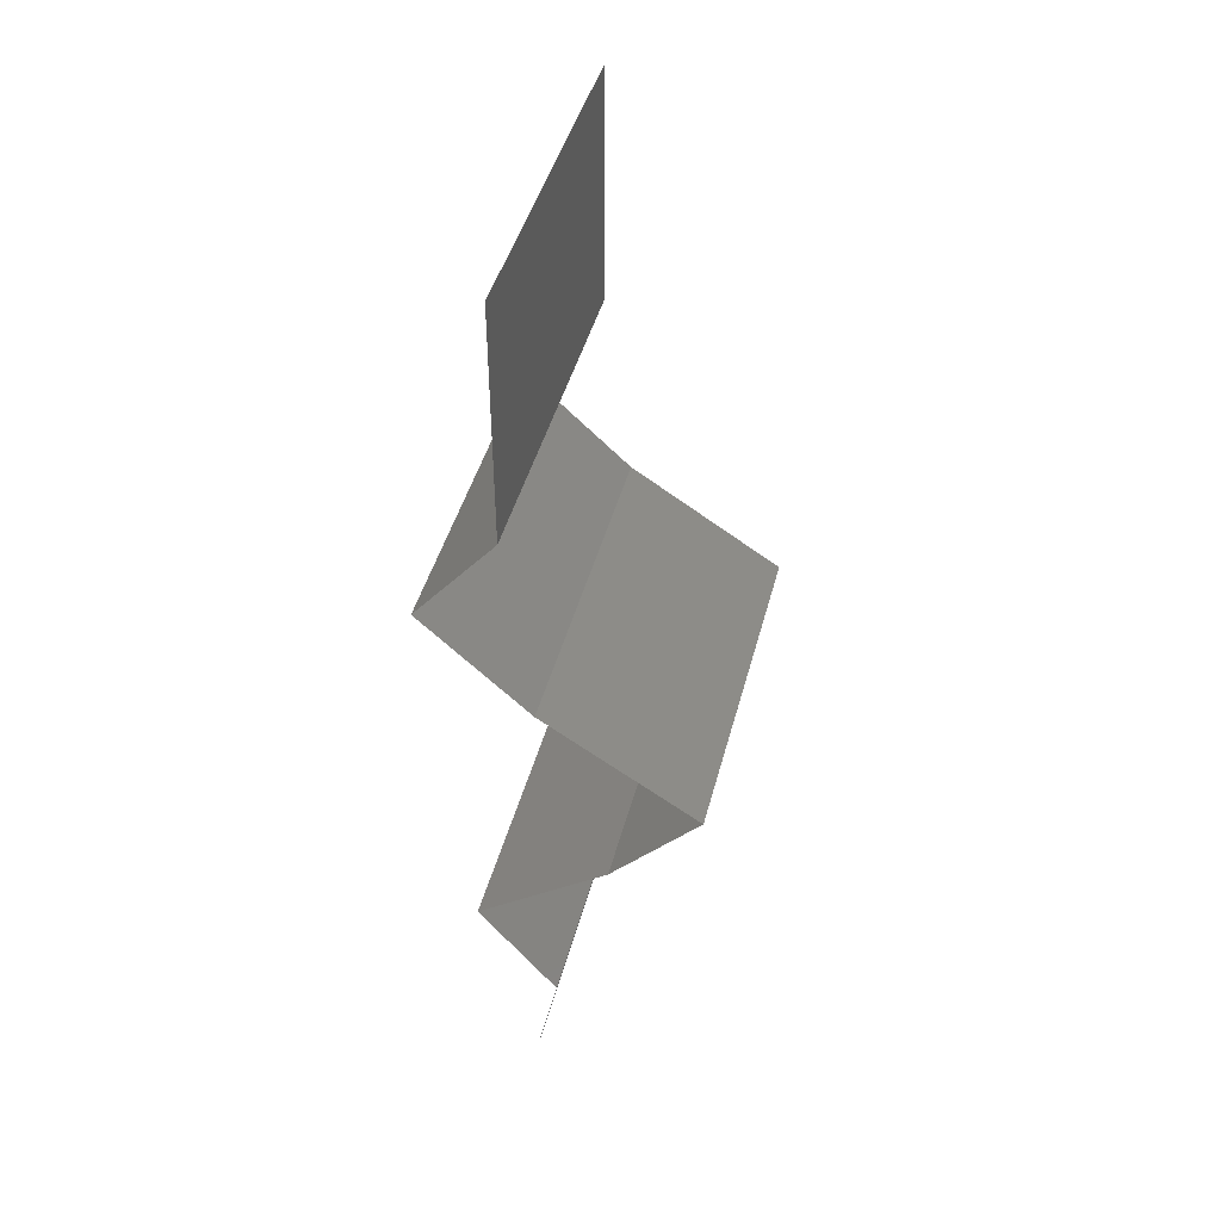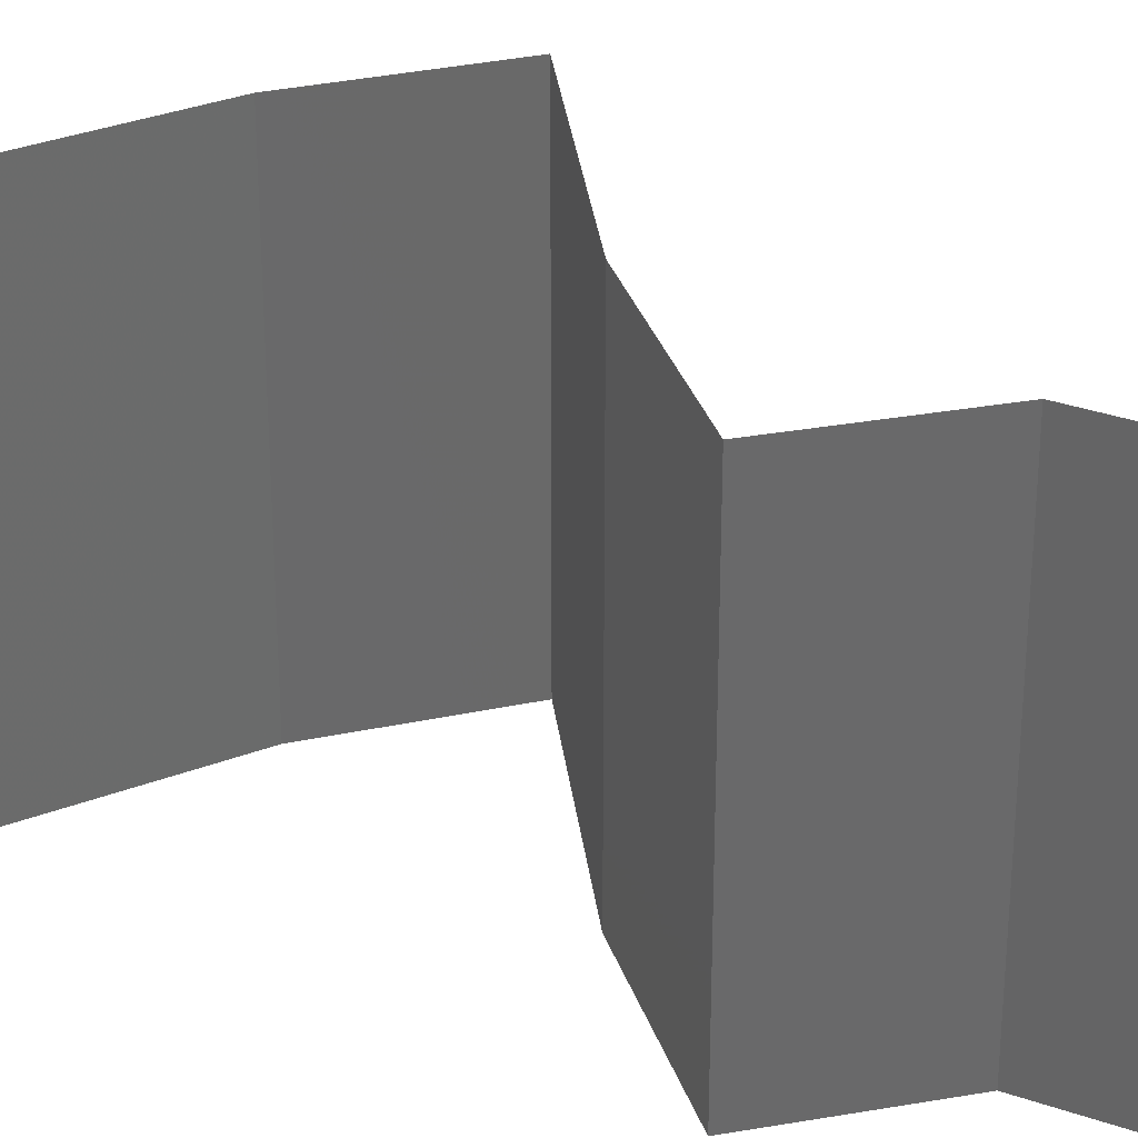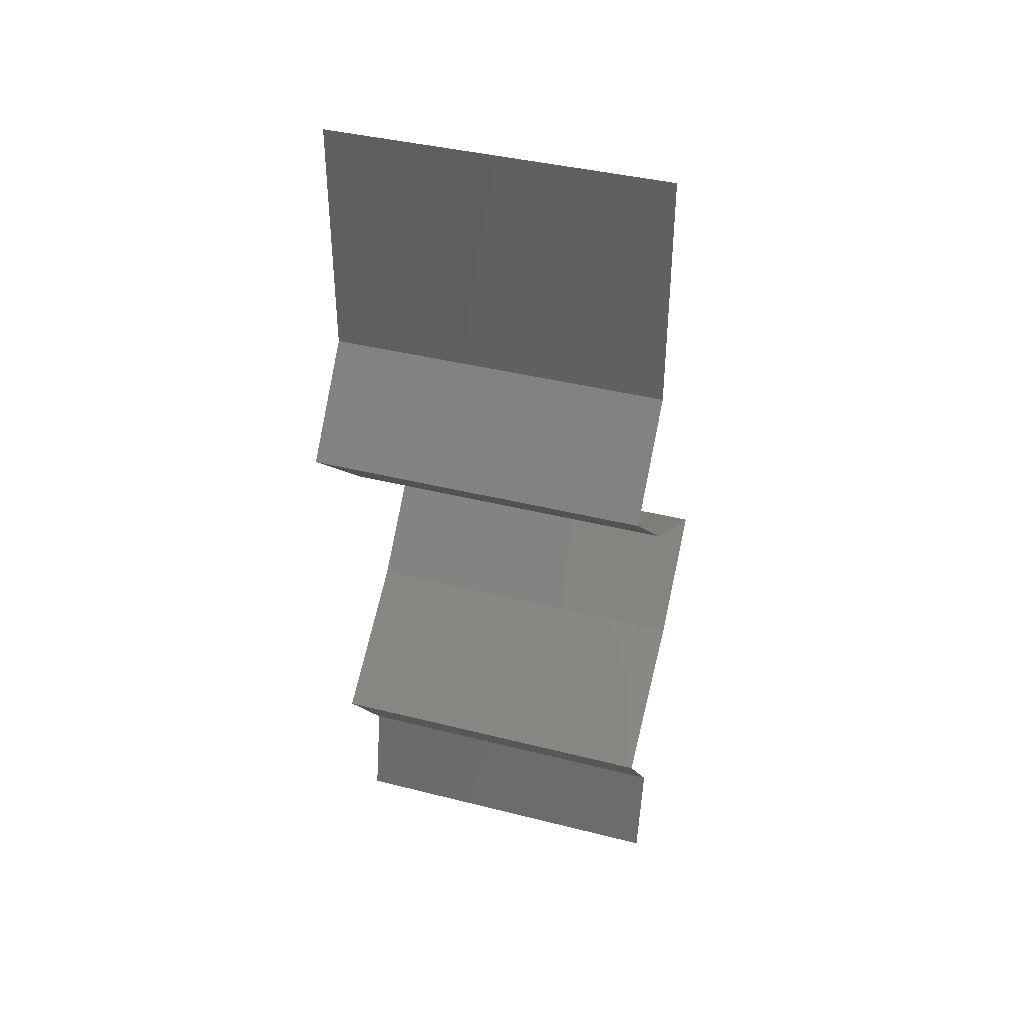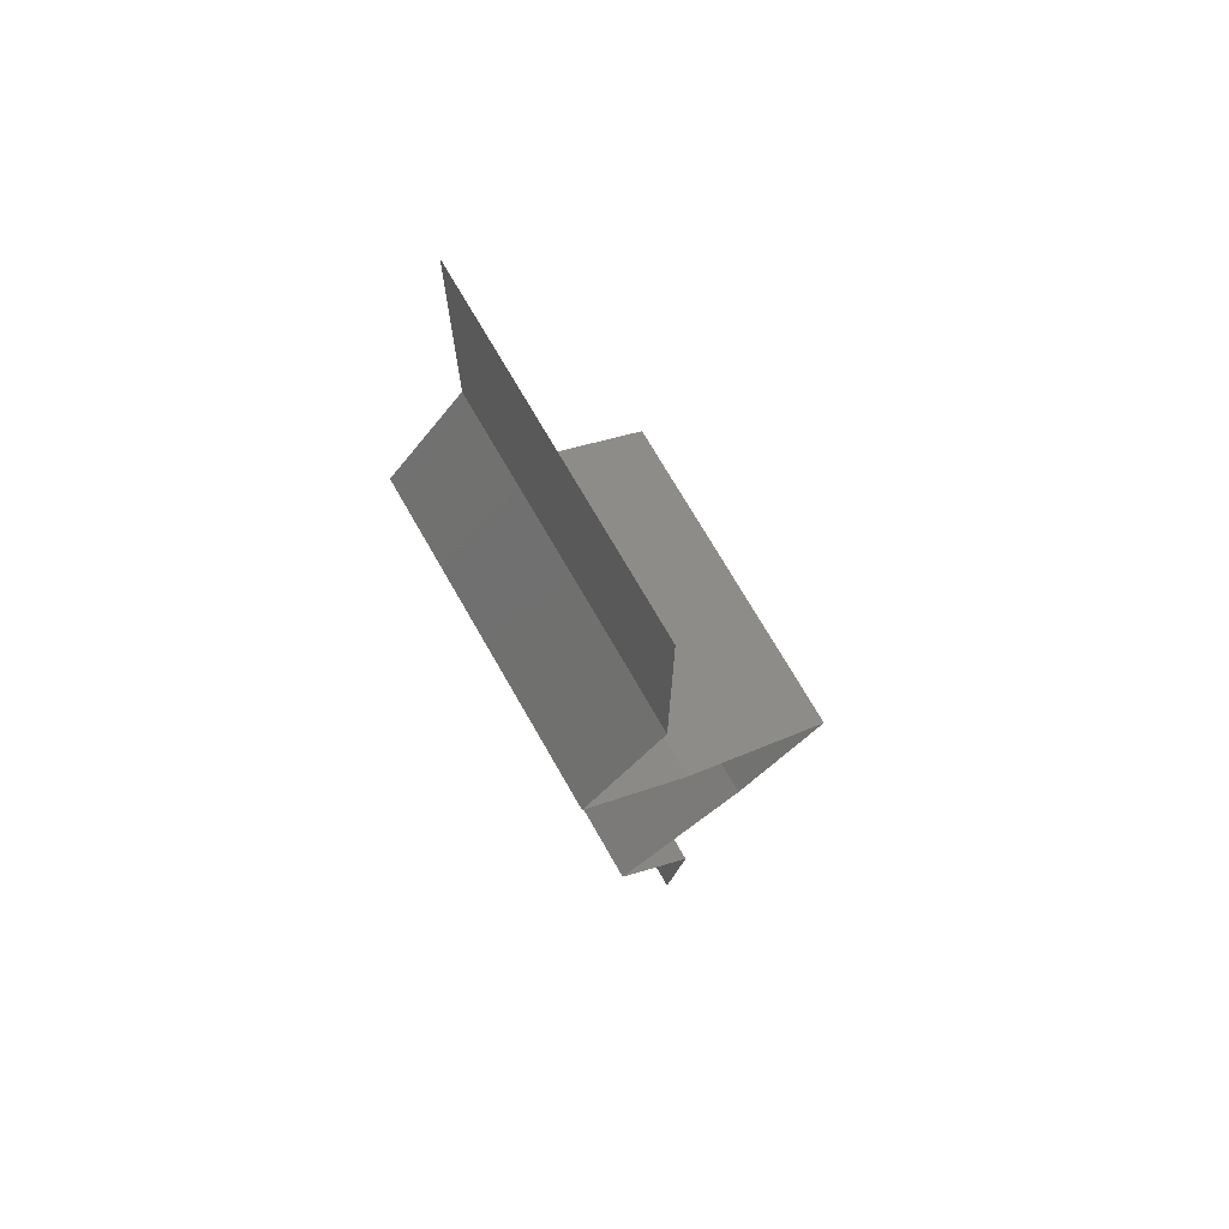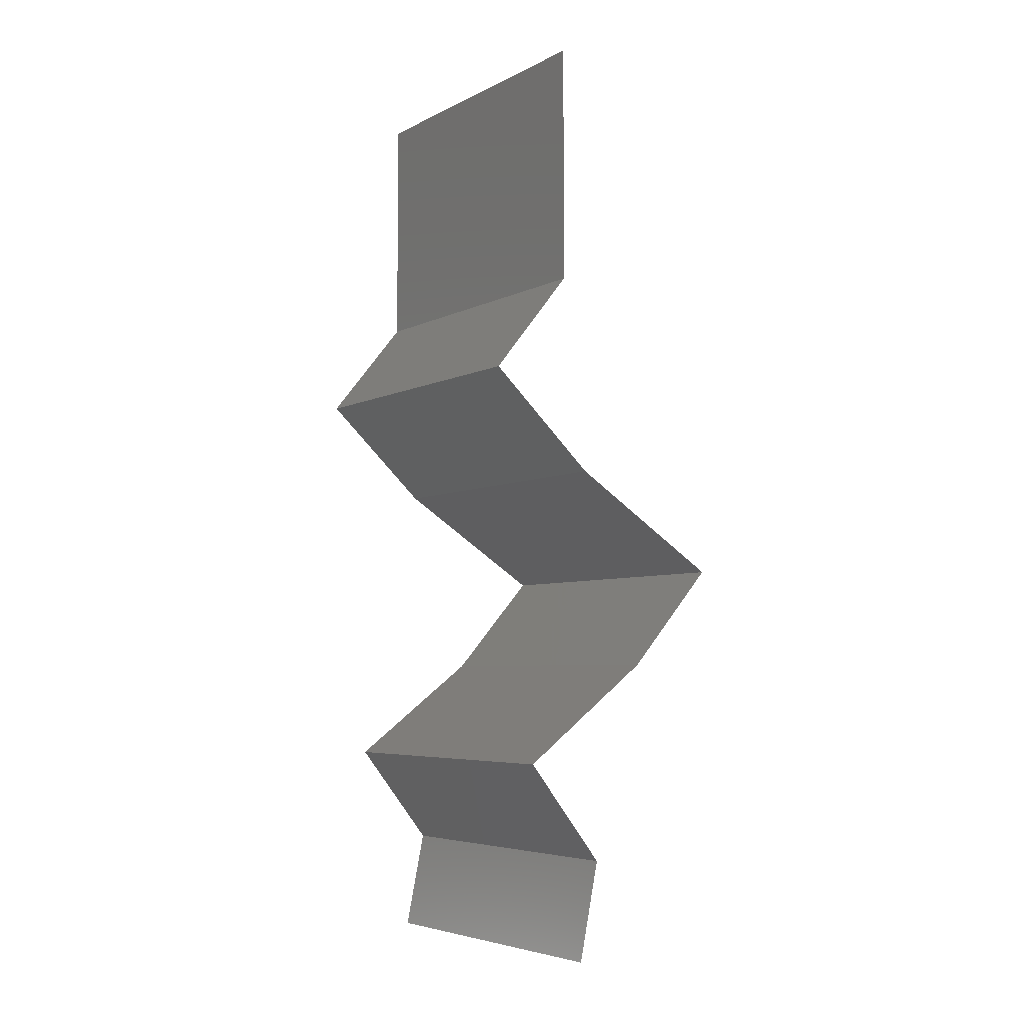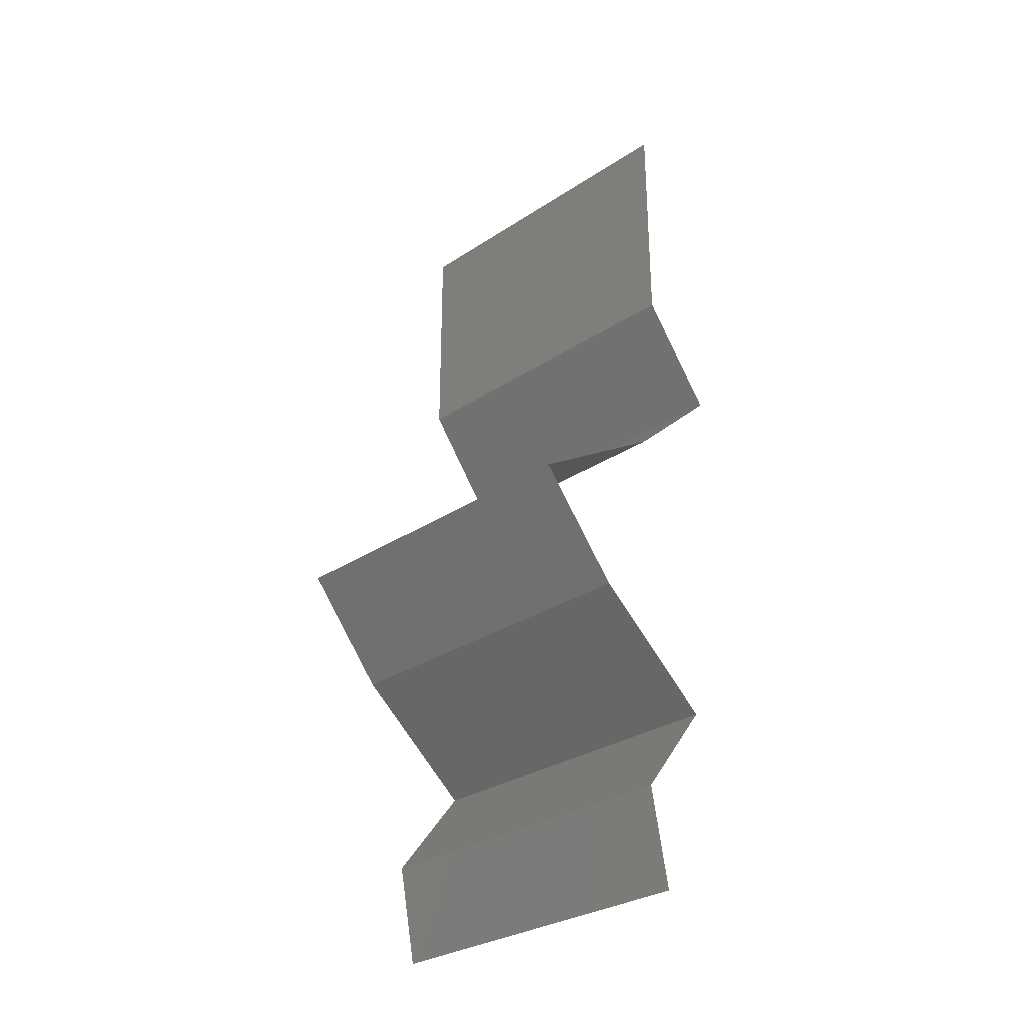
<metadata>
{"format":"stl","ext":"stl","renderer":"f3d","projection":"perspective","resolution":1024,"background":"white","views":[{"elev":44.5,"azim":-165.5,"up":"+Y"},{"elev":33.4,"azim":115.5,"up":"+Z"},{"elev":39.5,"azim":107.5,"up":"+Y"},{"elev":72.0,"azim":150.2,"up":"+Y"},{"elev":-5.2,"azim":146.5,"up":"+Y"},{"elev":-30.6,"azim":-46.7,"up":"+Y"}]}
</metadata>
<code>
# stl→obj: 48 verts, 72 faces
v 0.04 0.06 0.02
v 0.04 0.0551 0.015
v 0.04 0.06 0.01
v 0.04 0.04599 0
v 0.04 0.05089 0.005
v 0.04 0.04599 0.01
v 0.04 0.05061 0.015
v 0.04 0.04599 0.02
v 0.04 0.05538 0.005
v 0.04 0.06 0
v 0.04 0.05299 0
v 0.04 0.05299 0.02
v 0.04 0.05299 0.01
v 0.04466 0.04024 0
v 0.04233 0.04311 0.005
v 0.04466 0.04024 0.01
v 0.04233 0.04311 0.015
v 0.04466 0.04024 0.02
v 0.04157 0.03737 0.015
v 0.03848 0.03449 0
v 0.04157 0.03737 0.005
v 0.03848 0.03449 0.01
v 0.03848 0.03449 0.02
v 0.02955 0.02874 0.02
v 0.03402 0.03162 0.01451
v 0.03402 0.03162 0.005521
v 0.02955 0.02874 0
v 0.02955 0.02874 0.01
v 0.0321 0.02587 0.015
v 0.03465 0.02299 0
v 0.0321 0.02587 0.005
v 0.03465 0.02299 0.01
v 0.03465 0.02299 0.02
v 0.03846 0.02012 0.015
v 0.04227 0.01725 0
v 0.03846 0.02012 0.005
v 0.04227 0.01725 0.01
v 0.04227 0.01725 0.02
v 0.03775 0.0115 0.02
v 0.04001 0.01437 0.015
v 0.03775 0.0115 0.01
v 0.04001 0.01437 0.005
v 0.03775 0.0115 0
v 0.03892 0.005749 0.01
v 0.03833 0.008623 0.005
v 0.03833 0.008623 0.015
v 0.03892 0.005749 0
v 0.03892 0.005749 0.02
f 1 2 3
f 4 5 6
f 6 7 8
f 3 9 10
f 11 5 4
f 12 2 1
f 10 9 11
f 8 7 12
f 11 9 5
f 12 7 2
f 9 13 5
f 7 13 2
f 3 13 9
f 2 13 3
f 5 13 6
f 6 13 7
f 14 15 16
f 8 17 6
f 16 17 18
f 6 15 4
f 4 15 14
f 6 17 16
f 18 17 8
f 16 15 6
f 18 19 16
f 20 21 22
f 16 21 14
f 22 19 23
f 14 21 20
f 23 19 18
f 16 19 22
f 22 21 16
f 24 25 23
f 20 26 27
f 23 25 22
f 27 26 28
f 22 25 26
f 26 25 28
f 22 26 20
f 28 25 24
f 24 29 28
f 30 31 32
f 28 31 27
f 32 29 33
f 33 29 24
f 28 29 32
f 32 31 28
f 27 31 30
f 33 34 32
f 35 36 37
f 32 36 30
f 37 34 38
f 37 36 32
f 38 34 33
f 32 34 37
f 30 36 35
f 39 40 38
f 41 42 37
f 35 42 43
f 37 40 41
f 37 42 35
f 38 40 37
f 43 42 41
f 41 40 39
f 44 45 41
f 41 46 44
f 43 45 47
f 48 46 39
f 41 45 43
f 39 46 41
f 47 45 44
f 44 46 48

</code>
